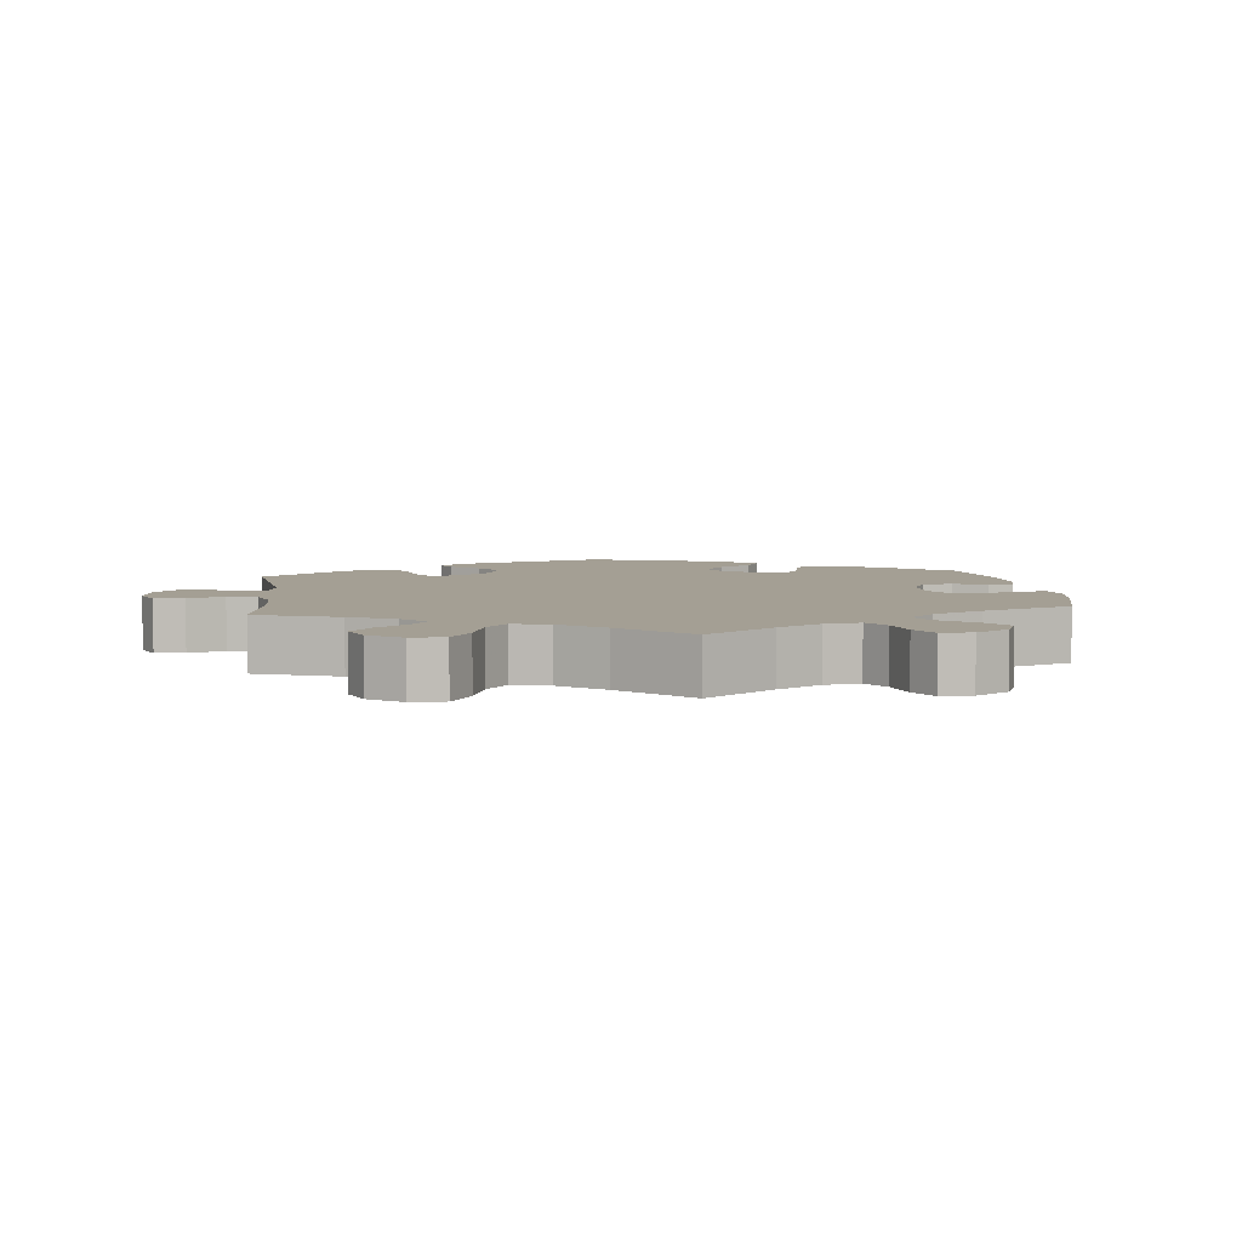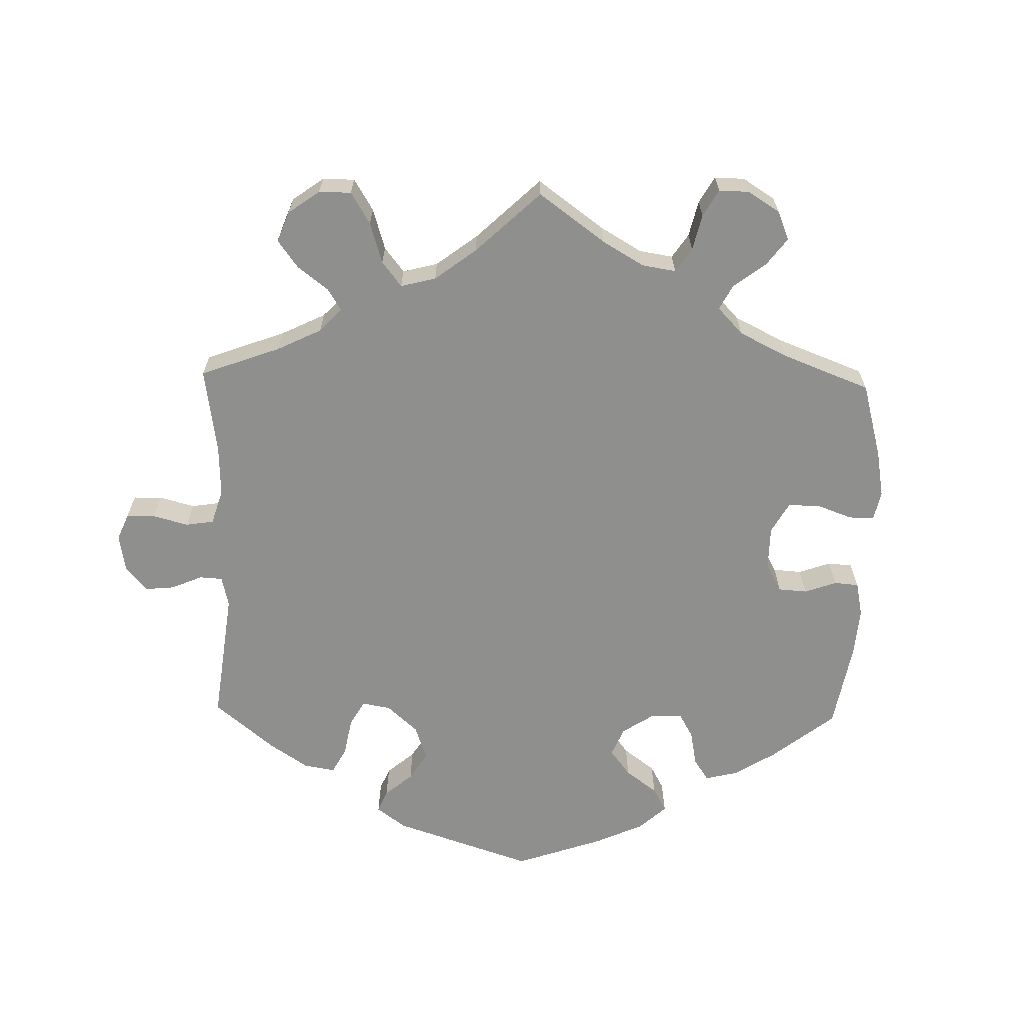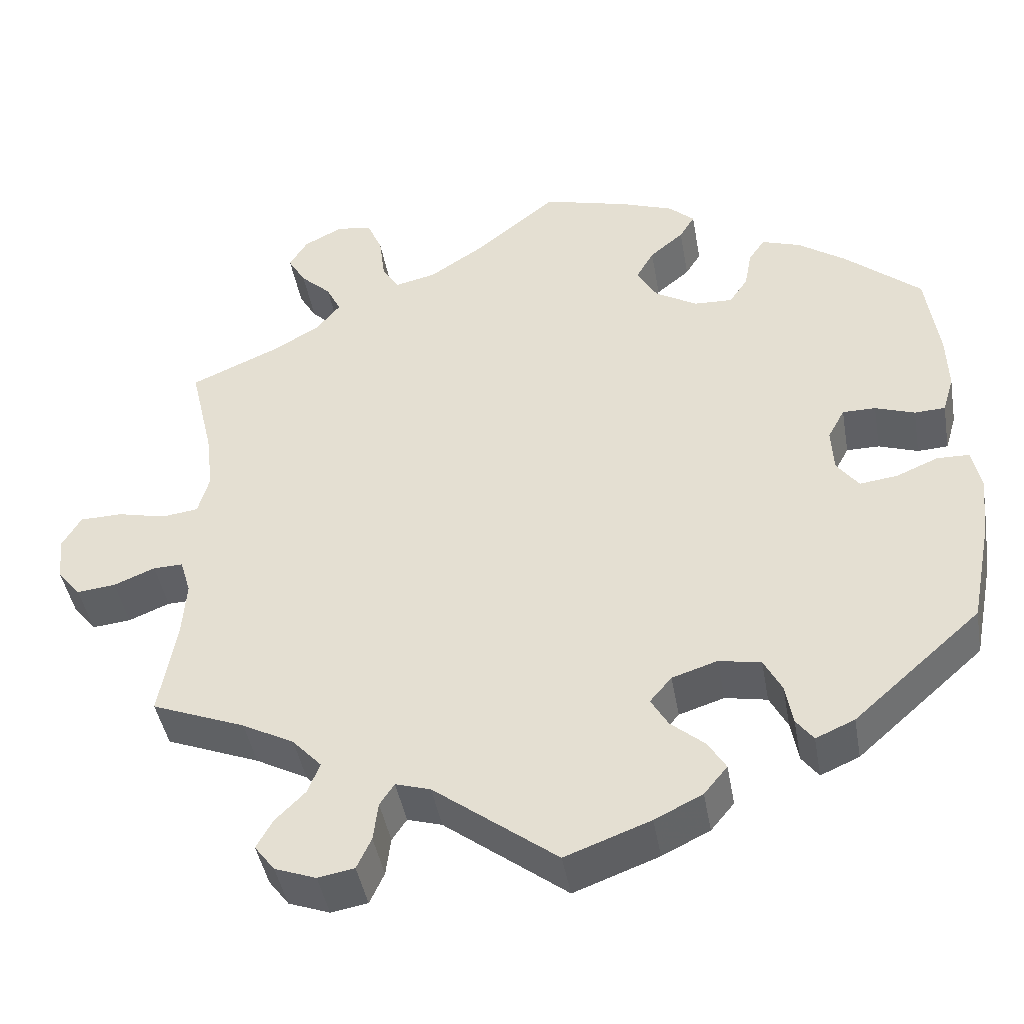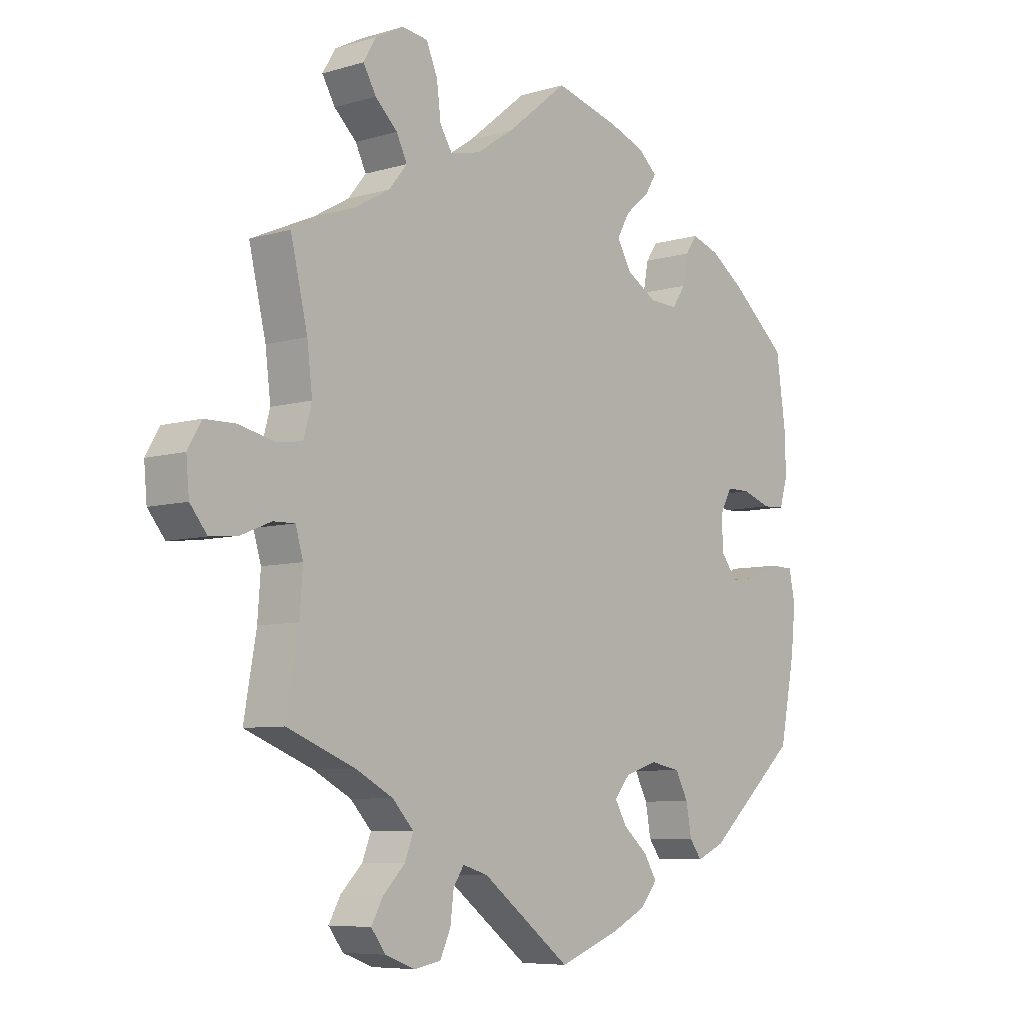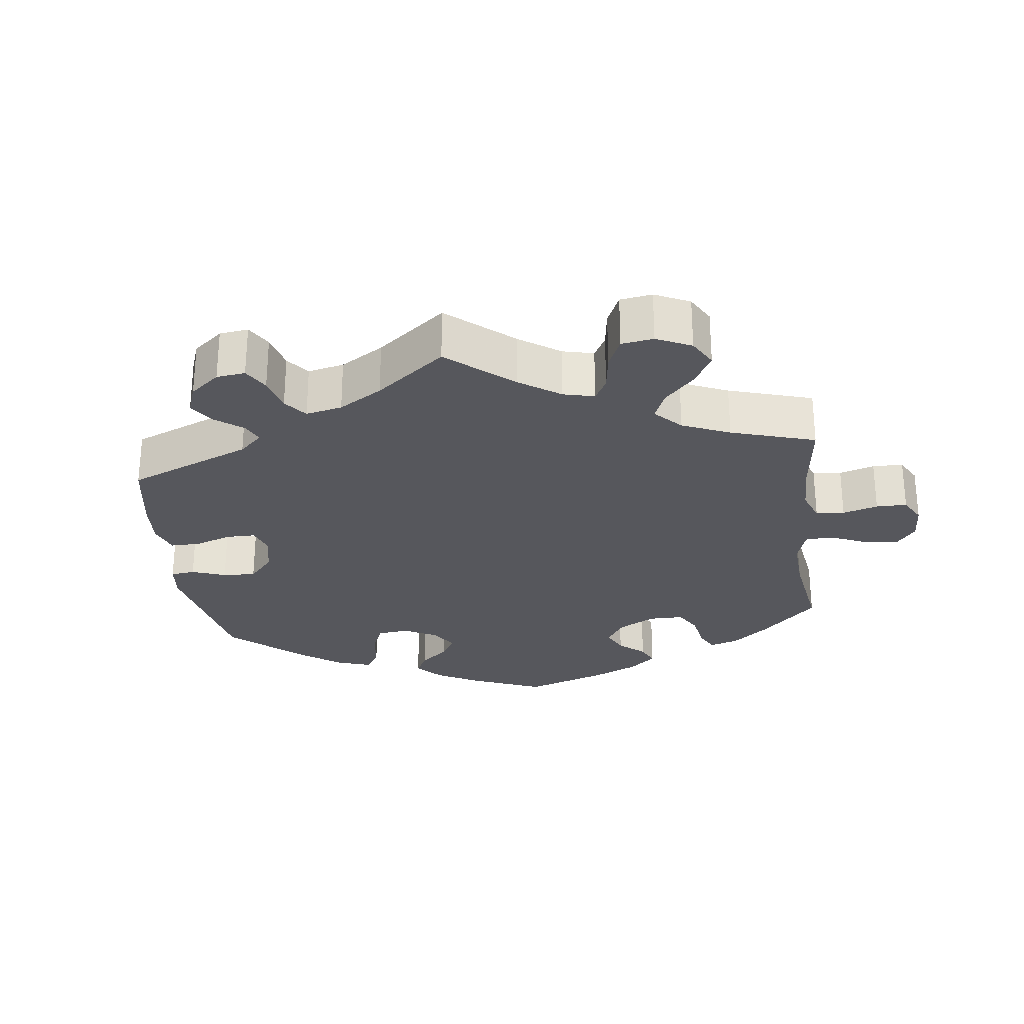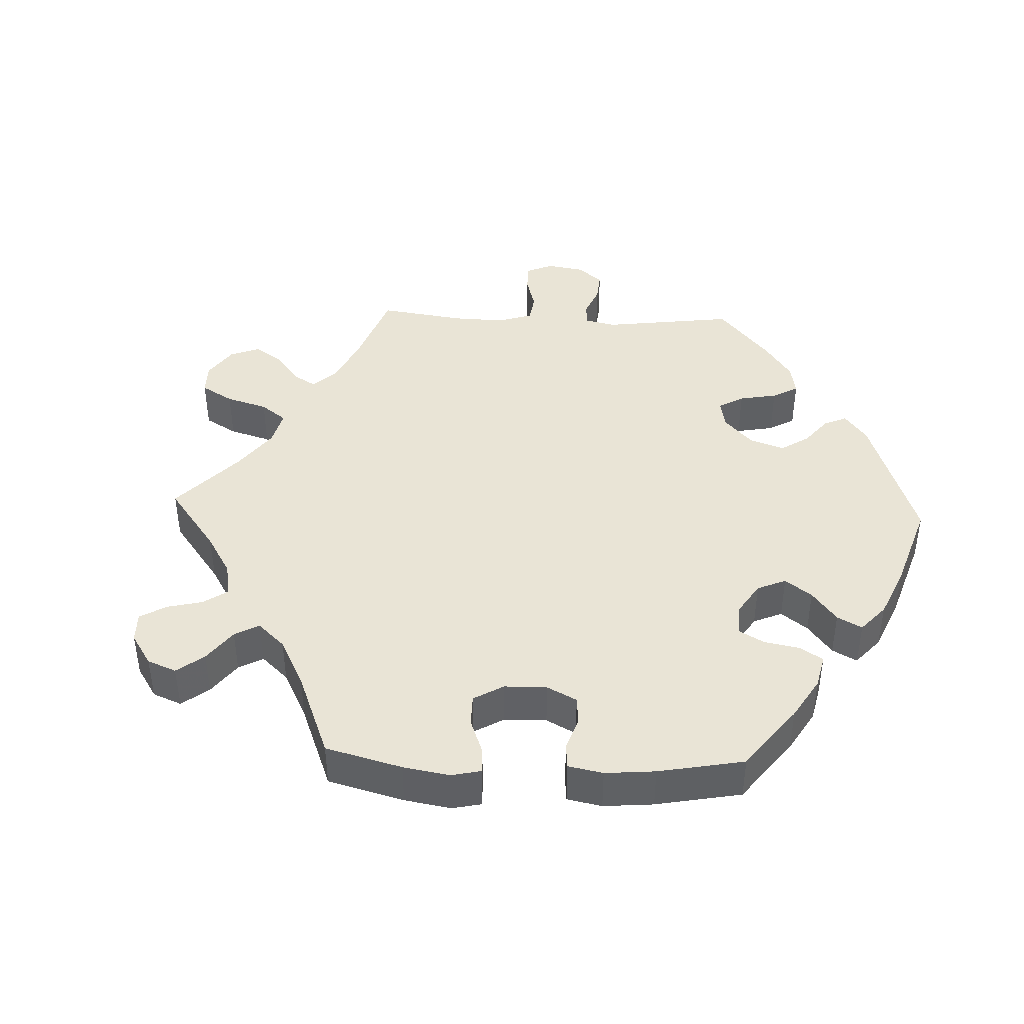
<metadata>
{"format":"obj","ext":"obj","renderer":"f3d","projection":"perspective","resolution":1024,"background":"white","views":[{"elev":5.5,"azim":-66.5,"up":"+Y"},{"elev":-65.3,"azim":-61.3,"up":"+Y"},{"elev":-43.7,"azim":9.9,"up":"+Z"},{"elev":-7.1,"azim":-49.6,"up":"+Z"},{"elev":-27.5,"azim":-113.1,"up":"+Y"},{"elev":42.4,"azim":32.4,"up":"+Y"}]}
</metadata>
<code>
v -0.48 0.07 -0.169
v -0.475 0.07 -0.099
v -0.488 0.07 -0.055
v -0.525 0.07 -0.056
v -0.576 0.07 -0.077
v -0.624 0.07 -0.082
v -0.653 0.07 -0.046
v -0.658 0.07 0.009
v -0.635 0.07 0.049
v -0.582 0.07 0.05
v -0.522 0.07 0.036
v -0.477 0.07 0.042
v -0.463 0.07 0.092
v -0.472 0.07 0.166
v -0.501 0.07 0.289
v -0.394 0.07 0.336
v -0.334 0.07 0.37
v -0.303 0.07 0.408
v -0.321 0.07 0.445
v -0.359 0.07 0.481
v -0.381 0.07 0.519
v -0.359 0.07 0.556
v -0.311 0.07 0.581
v -0.267 0.07 0.575
v -0.248 0.07 0.53
v -0.241 0.07 0.473
v -0.22 0.07 0.439
v -0.169 0.07 0.451
v -0.104 0.07 0.494
v 0 0.07 0.578
v 0.109 0.07 0.549
v 0.172 0.07 0.526
v 0.204 0.07 0.497
v 0.185 0.07 0.466
v 0.143 0.07 0.431
v 0.121 0.07 0.392
v 0.146 0.07 0.349
v 0.198 0.07 0.318
v 0.246 0.07 0.316
v 0.269 0.07 0.35
v 0.278 0.07 0.398
v 0.298 0.07 0.427
v 0.346 0.07 0.411
v 0.405 0.07 0.37
v 0.5 0.07 0.289
v 0.516 0.07 0.175
v 0.518 0.07 0.106
v 0.504 0.07 0.059
v 0.466 0.07 0.057
v 0.417 0.07 0.074
v 0.376 0.07 0.074
v 0.355 0.07 0.035
v 0.358 0.07 -0.02
v 0.385 0.07 -0.056
v 0.432 0.07 -0.05
v 0.484 0.07 -0.028
v 0.524 0.07 -0.029
v 0.535 0.07 -0.08
v 0.527 0.07 -0.157
v 0.501 0.07 -0.288
v 0.344 0.07 -0.427
v 0.296 0.07 -0.448
v 0.275 0.07 -0.42
v 0.266 0.07 -0.369
v 0.244 0.07 -0.327
v 0.192 0.07 -0.317
v 0.136 0.07 -0.335
v 0.109 0.07 -0.367
v 0.13 0.07 -0.403
v 0.172 0.07 -0.439
v 0.194 0.07 -0.475
v 0.165 0.07 -0.51
v 0.106 0.07 -0.539
v 0.001 0.07 -0.578
v -0.151 0.07 -0.462
v -0.194 0.07 -0.449
v -0.212 0.07 -0.476
v -0.218 0.07 -0.524
v -0.236 0.07 -0.563
v -0.281 0.07 -0.571
v -0.332 0.07 -0.552
v -0.357 0.07 -0.519
v -0.337 0.07 -0.483
v -0.3 0.07 -0.446
v -0.285 0.07 -0.408
v -0.321 0.07 -0.369
v -0.385 0.07 -0.335
v -0.501 0.07 -0.289
v -0.48 0 -0.169
v -0.475 0 -0.099
v -0.488 0 -0.055
v -0.525 0 -0.056
v -0.576 0 -0.077
v -0.624 0 -0.082
v -0.653 0 -0.046
v -0.658 0 0.009
v -0.635 0 0.049
v -0.582 0 0.05
v -0.522 0 0.036
v -0.477 0 0.042
v -0.463 0 0.092
v -0.472 0 0.166
v -0.501 0 0.289
v -0.394 0 0.336
v -0.334 0 0.37
v -0.303 0 0.408
v -0.321 0 0.445
v -0.359 0 0.481
v -0.381 0 0.519
v -0.359 0 0.556
v -0.311 0 0.581
v -0.267 0 0.575
v -0.248 0 0.53
v -0.241 0 0.473
v -0.22 0 0.439
v -0.169 0 0.451
v -0.104 0 0.494
v 0 0 0.578
v 0.109 0 0.549
v 0.172 0 0.526
v 0.204 0 0.497
v 0.185 0 0.466
v 0.143 0 0.431
v 0.121 0 0.392
v 0.146 0 0.349
v 0.198 0 0.318
v 0.246 0 0.316
v 0.269 0 0.35
v 0.278 0 0.398
v 0.298 0 0.427
v 0.346 0 0.411
v 0.405 0 0.37
v 0.5 0 0.289
v 0.516 0 0.175
v 0.518 0 0.106
v 0.504 0 0.059
v 0.466 0 0.057
v 0.417 0 0.074
v 0.376 0 0.074
v 0.355 0 0.035
v 0.358 0 -0.02
v 0.385 0 -0.056
v 0.432 0 -0.05
v 0.484 0 -0.028
v 0.524 0 -0.029
v 0.535 0 -0.08
v 0.527 0 -0.157
v 0.501 0 -0.288
v 0.344 0 -0.427
v 0.296 0 -0.448
v 0.275 0 -0.42
v 0.266 0 -0.369
v 0.244 0 -0.327
v 0.192 0 -0.317
v 0.136 0 -0.335
v 0.109 0 -0.367
v 0.13 0 -0.403
v 0.172 0 -0.439
v 0.194 0 -0.475
v 0.165 0 -0.51
v 0.106 0 -0.539
v 0.001 0 -0.578
v -0.151 0 -0.462
v -0.194 0 -0.449
v -0.212 0 -0.476
v -0.218 0 -0.524
v -0.236 0 -0.563
v -0.281 0 -0.571
v -0.332 0 -0.552
v -0.357 0 -0.519
v -0.337 0 -0.483
v -0.3 0 -0.446
v -0.285 0 -0.408
v -0.321 0 -0.369
v -0.385 0 -0.335
v -0.501 0 -0.289
f 87 88 1
f 86 87 1 2
f 85 86 2 3
f 81 82 83 84
f 81 84 85
f 80 81 85
f 77 78 79 80
f 76 77 80 85
f 75 76 85 3
f 73 74 75 3
f 69 70 71 72
f 68 69 72 73
f 61 62 63 64
f 61 64 65
f 60 61 65
f 59 60 65 66
f 55 56 57 58
f 54 55 58 59
f 47 48 49 50
f 47 50 51
f 46 47 51
f 45 46 51
f 44 45 51
f 43 44 51 52
f 40 41 42 43
f 39 40 43 52
f 32 33 34 35
f 32 35 36
f 29 30 31 32
f 28 29 32 36
f 27 28 36 37
f 23 24 25 26
f 23 26 27
f 22 23 27
f 19 20 21 22
f 18 19 22 27
f 17 18 27 37
f 14 15 16
f 13 14 16 17
f 12 13 17 37
f 8 9 10 11
f 8 11 12
f 7 8 12
f 4 5 6 7
f 3 4 7 12
f 68 73 3 12
f 54 59 66 67
f 53 54 67
f 38 39 52 53
f 38 53 67 68
f 12 37 38 68
f 89 176 175
f 90 89 175 174
f 91 90 174 173
f 172 171 170 169
f 173 172 169
f 173 169 168
f 168 167 166 165
f 173 168 165 164
f 91 173 164 163
f 91 163 162 161
f 160 159 158 157
f 161 160 157 156
f 152 151 150 149
f 153 152 149
f 153 149 148
f 154 153 148 147
f 146 145 144 143
f 147 146 143 142
f 138 137 136 135
f 139 138 135
f 139 135 134
f 139 134 133
f 139 133 132
f 140 139 132 131
f 131 130 129 128
f 140 131 128 127
f 123 122 121 120
f 124 123 120
f 120 119 118 117
f 124 120 117 116
f 125 124 116 115
f 114 113 112 111
f 115 114 111
f 115 111 110
f 110 109 108 107
f 115 110 107 106
f 125 115 106 105
f 104 103 102
f 105 104 102 101
f 125 105 101 100
f 99 98 97 96
f 100 99 96
f 100 96 95
f 95 94 93 92
f 100 95 92 91
f 100 91 161 156
f 155 154 147 142
f 155 142 141
f 141 140 127 126
f 156 155 141 126
f 156 126 125 100
f 1 89 90 2
f 2 90 91 3
f 3 91 92 4
f 4 92 93 5
f 5 93 94 6
f 6 94 95 7
f 7 95 96 8
f 8 96 97 9
f 9 97 98 10
f 10 98 99 11
f 11 99 100 12
f 12 100 101 13
f 13 101 102 14
f 14 102 103 15
f 15 103 104 16
f 16 104 105 17
f 17 105 106 18
f 18 106 107 19
f 19 107 108 20
f 20 108 109 21
f 21 109 110 22
f 22 110 111 23
f 23 111 112 24
f 24 112 113 25
f 25 113 114 26
f 26 114 115 27
f 27 115 116 28
f 28 116 117 29
f 29 117 118 30
f 30 118 119 31
f 31 119 120 32
f 32 120 121 33
f 33 121 122 34
f 34 122 123 35
f 35 123 124 36
f 36 124 125 37
f 37 125 126 38
f 38 126 127 39
f 39 127 128 40
f 40 128 129 41
f 41 129 130 42
f 42 130 131 43
f 43 131 132 44
f 44 132 133 45
f 45 133 134 46
f 46 134 135 47
f 47 135 136 48
f 48 136 137 49
f 49 137 138 50
f 50 138 139 51
f 51 139 140 52
f 52 140 141 53
f 53 141 142 54
f 54 142 143 55
f 55 143 144 56
f 56 144 145 57
f 57 145 146 58
f 58 146 147 59
f 59 147 148 60
f 60 148 149 61
f 61 149 150 62
f 62 150 151 63
f 63 151 152 64
f 64 152 153 65
f 65 153 154 66
f 66 154 155 67
f 67 155 156 68
f 68 156 157 69
f 69 157 158 70
f 70 158 159 71
f 71 159 160 72
f 72 160 161 73
f 73 161 162 74
f 74 162 163 75
f 75 163 164 76
f 76 164 165 77
f 77 165 166 78
f 78 166 167 79
f 79 167 168 80
f 80 168 169 81
f 81 169 170 82
f 82 170 171 83
f 83 171 172 84
f 84 172 173 85
f 85 173 174 86
f 86 174 175 87
f 87 175 176 88
f 88 176 89 1

</code>
